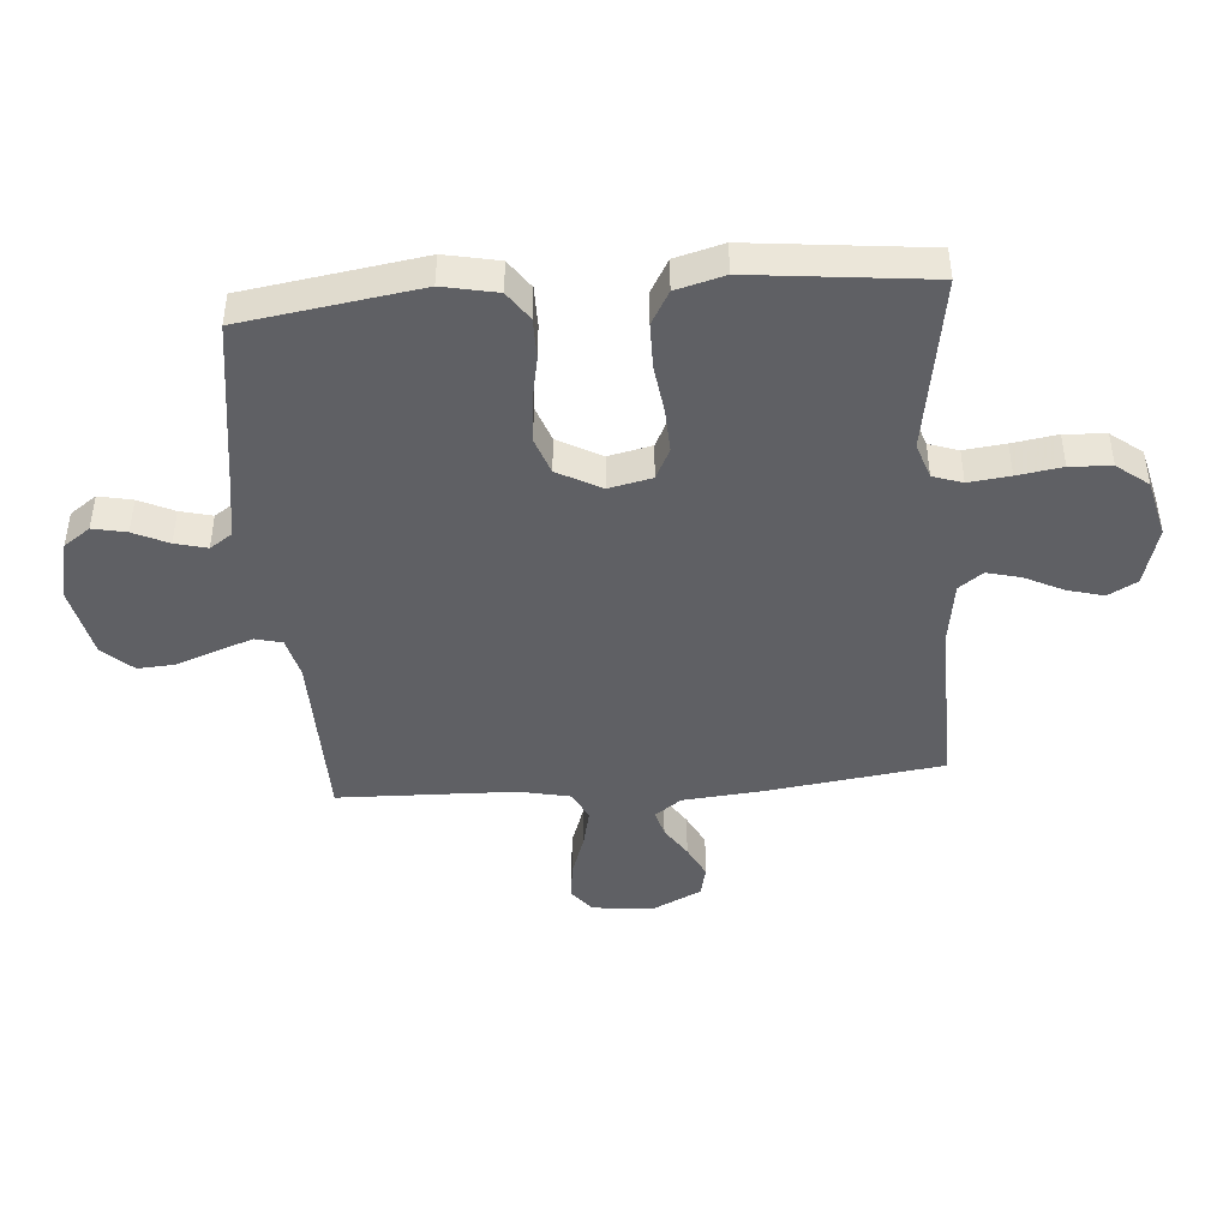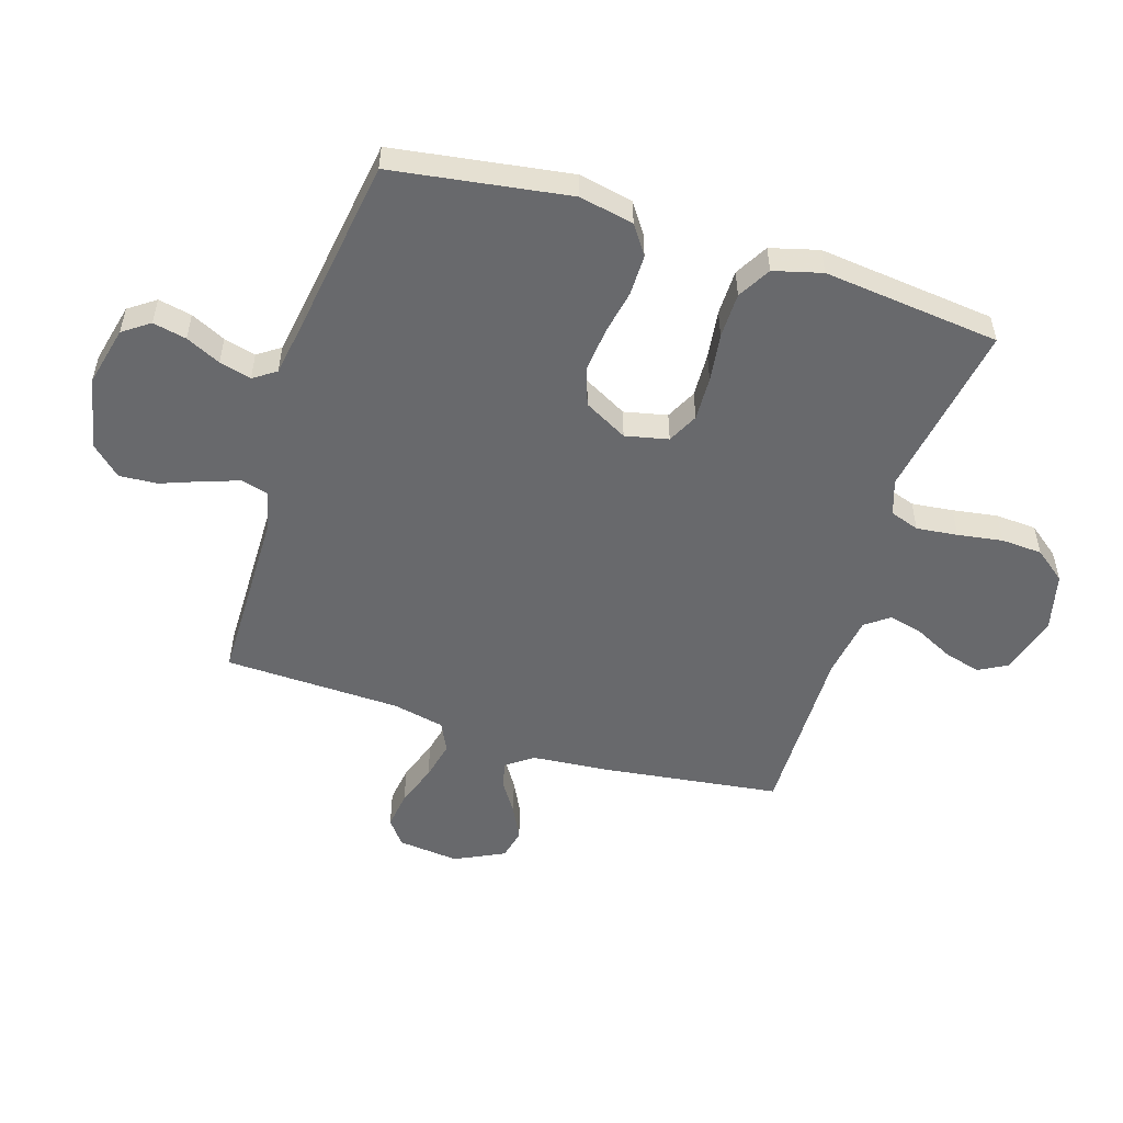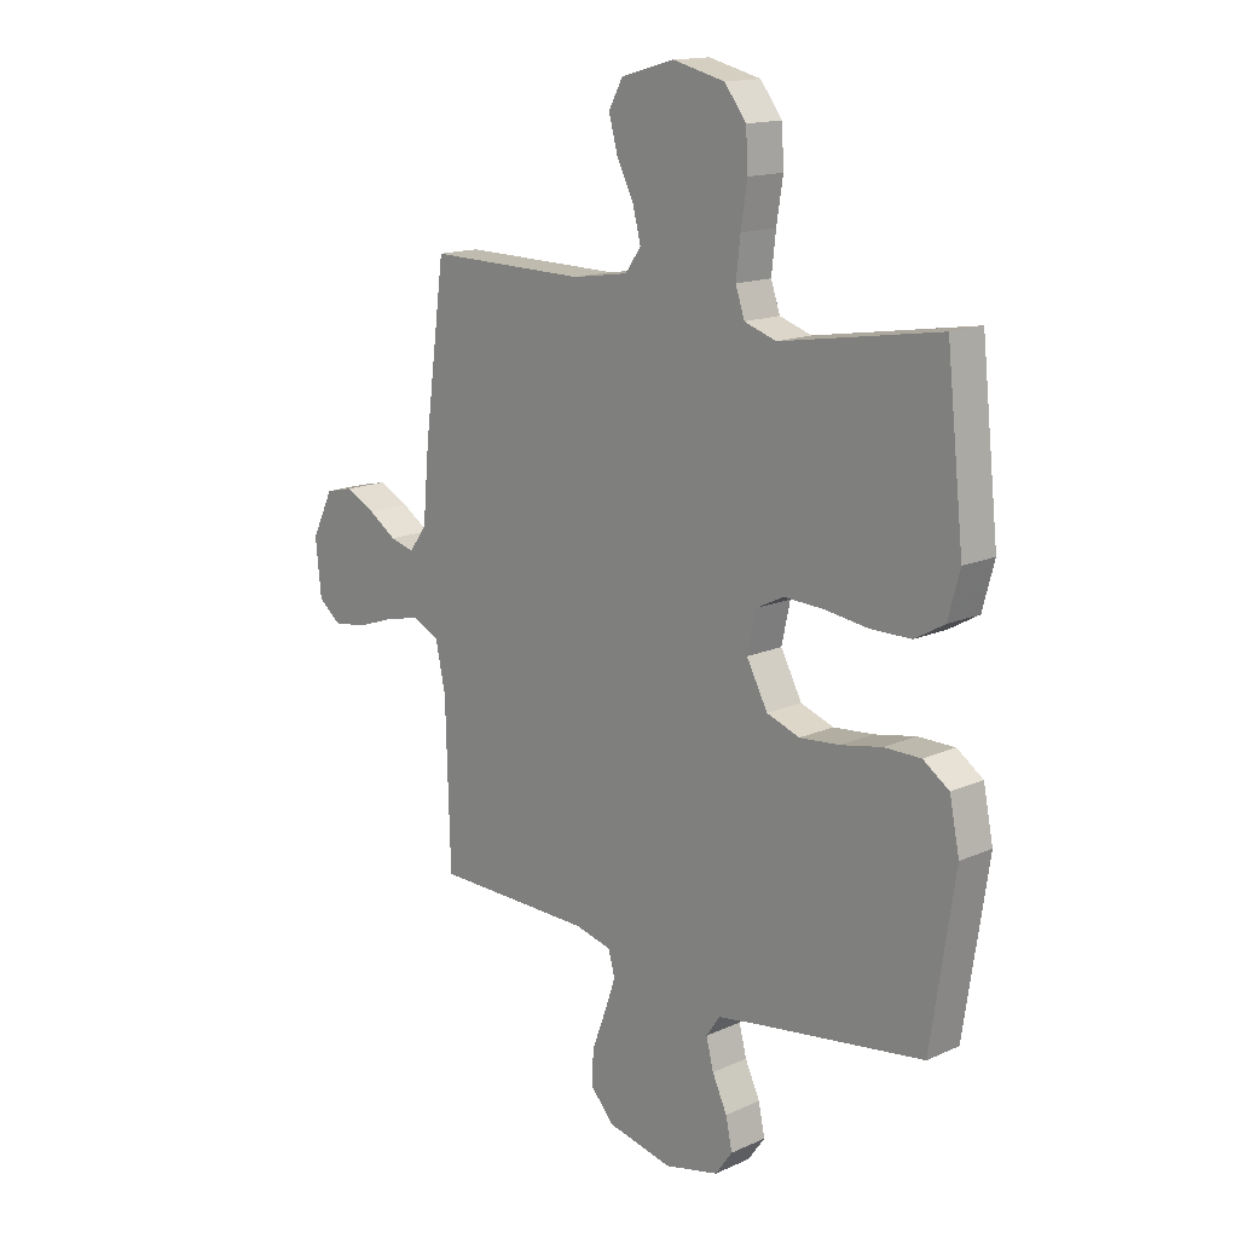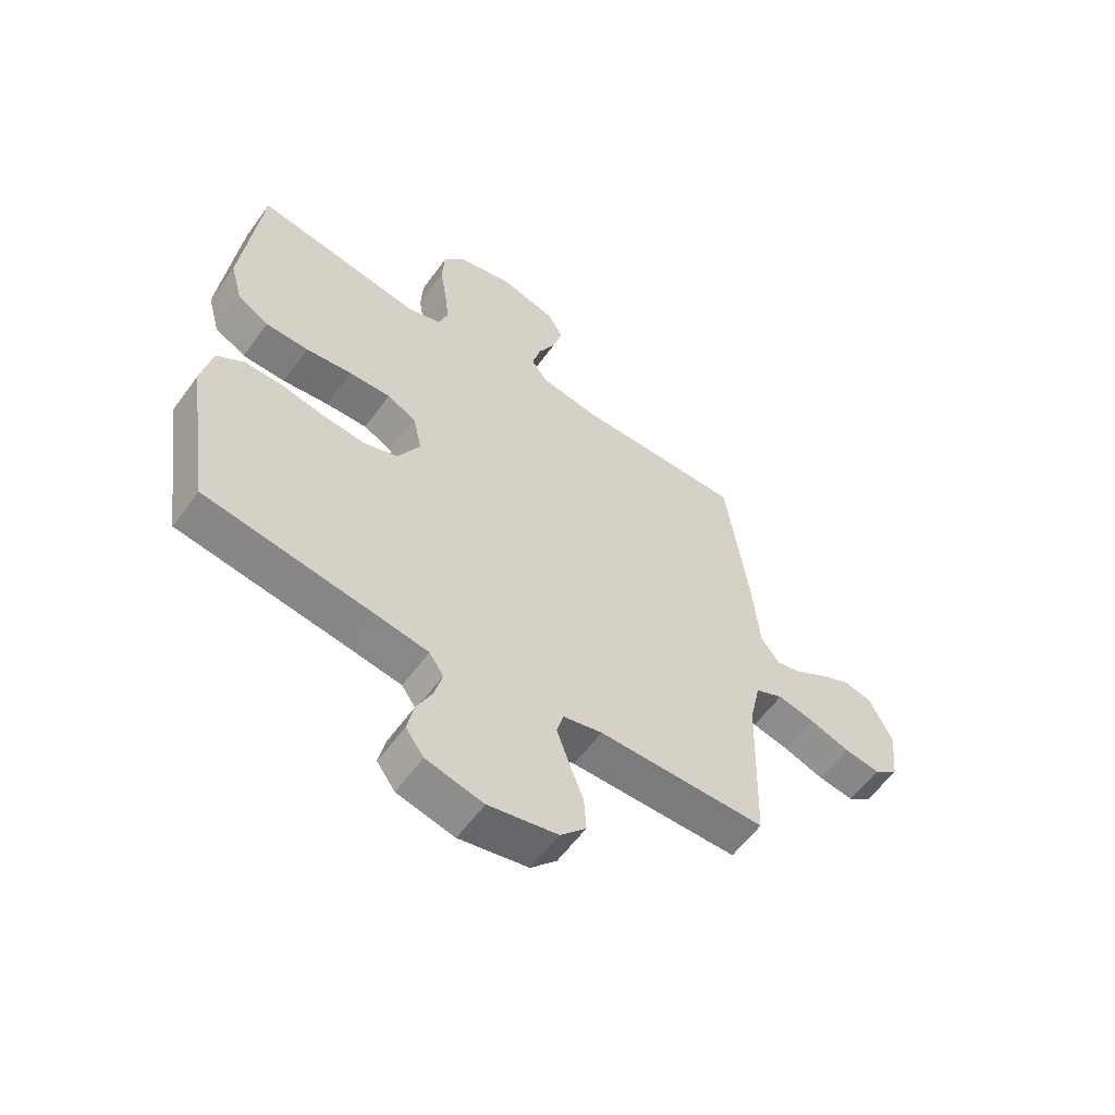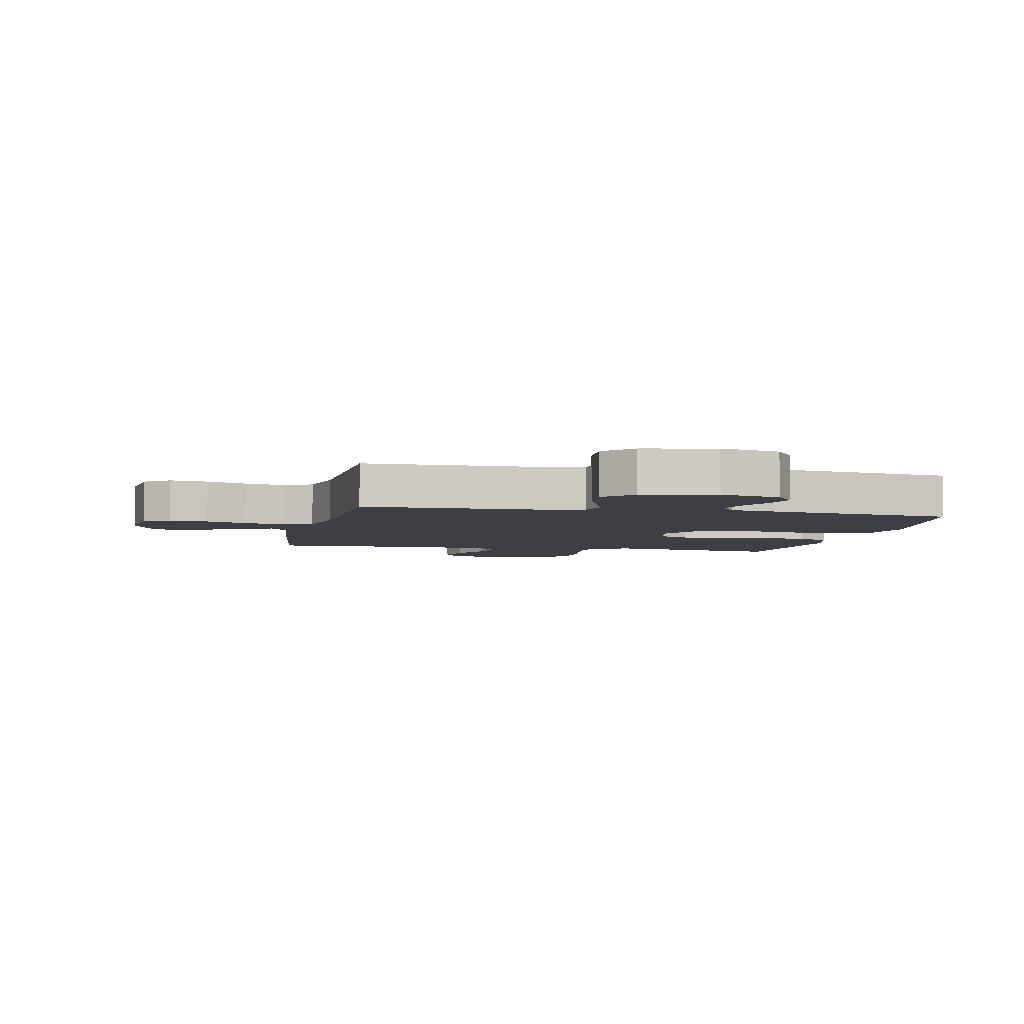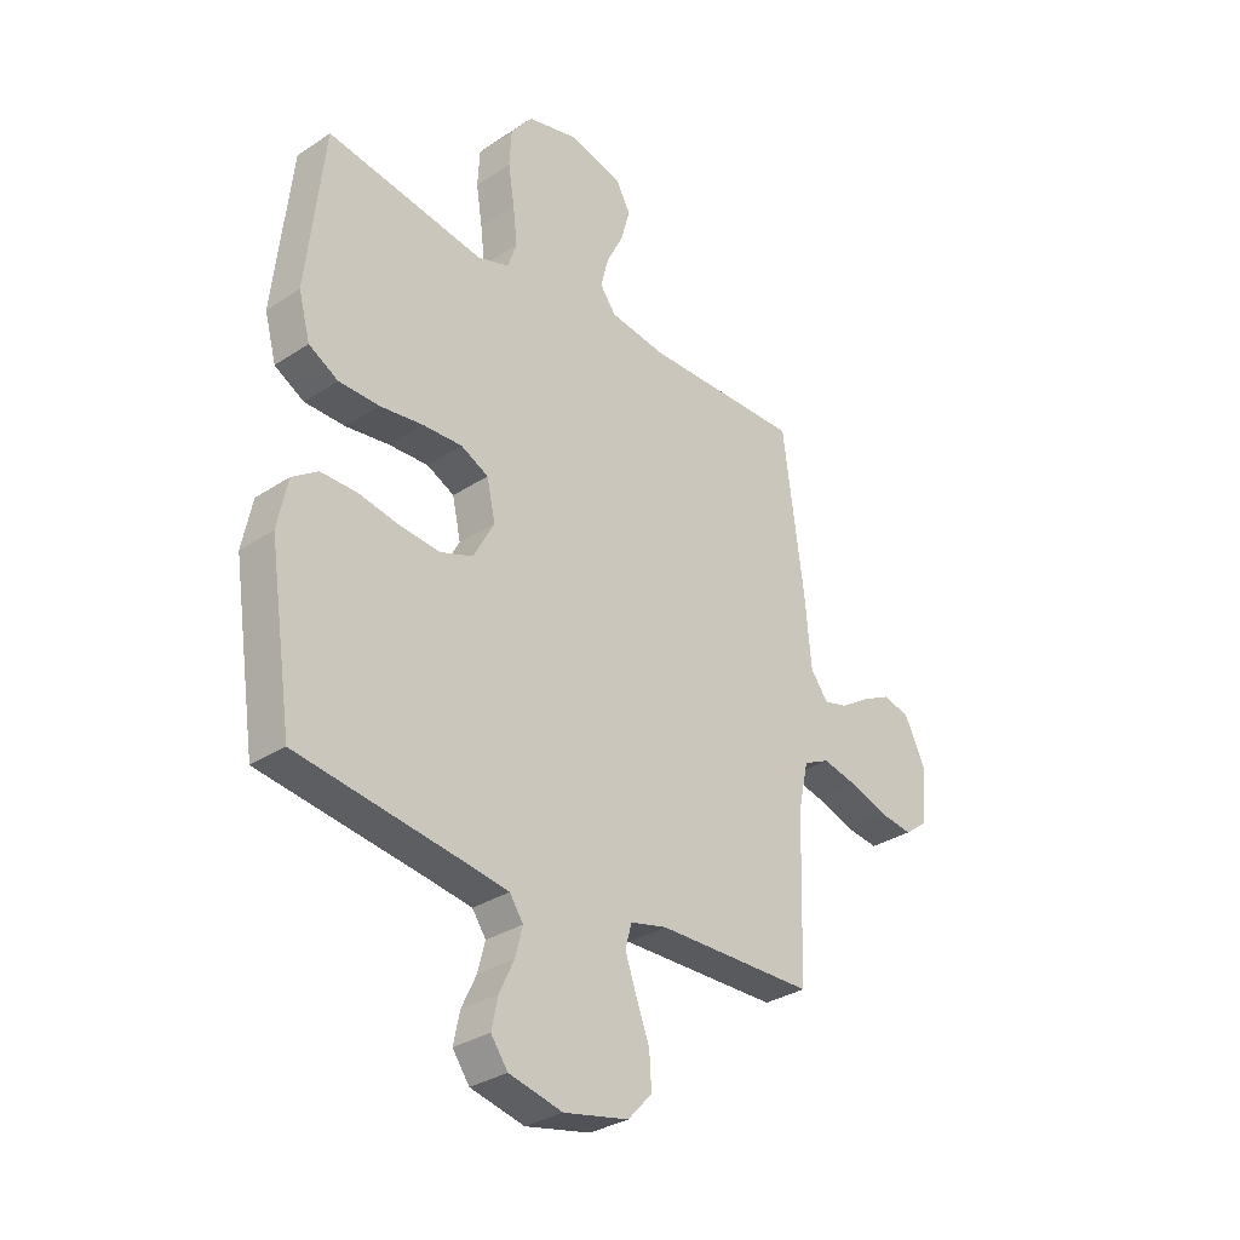
<metadata>
{"format":"obj","ext":"obj","renderer":"f3d","projection":"perspective","resolution":1024,"background":"white","views":[{"elev":-44.4,"azim":-85.4,"up":"+Y"},{"elev":-52.8,"azim":-107.5,"up":"+Y"},{"elev":15.2,"azim":-133.5,"up":"+Z"},{"elev":-58.7,"azim":-35.8,"up":"+Z"},{"elev":-4.5,"azim":167.9,"up":"+Y"},{"elev":-31.6,"azim":-47.0,"up":"+Z"}]}
</metadata>
<code>
v 0.5 0.07 0.5
v 0.54 0.07 0.2
v 0.552 0.07 0.066
v 0.585 0.07 0.021
v 0.631 0.07 0.033
v 0.685 0.07 0.068
v 0.741 0.07 0.096
v 0.793 0.07 0.084
v 0.834 0.07 0
v 0.823 0.07 -0.104
v 0.78 0.07 -0.137
v 0.716 0.07 -0.128
v 0.644 0.07 -0.103
v 0.578 0.07 -0.088
v 0.528 0.07 -0.112
v 0.509 0.07 -0.2
v 0.5 0.07 -0.5
v 0.2 0.07 -0.504
v 0.13 0.07 -0.521
v 0.118 0.07 -0.566
v 0.139 0.07 -0.627
v 0.165 0.07 -0.696
v 0.169 0.07 -0.76
v 0.123 0.07 -0.81
v 0 0.07 -0.836
v -0.102 0.07 -0.812
v -0.134 0.07 -0.767
v -0.122 0.07 -0.71
v -0.094 0.07 -0.651
v -0.08 0.07 -0.597
v -0.106 0.07 -0.559
v -0.2 0.07 -0.544
v -0.5 0.07 -0.5
v -0.545 0.07 -0.2
v -0.526 0.07 -0.108
v -0.477 0.07 -0.074
v -0.408 0.07 -0.074
v -0.331 0.07 -0.089
v -0.255 0.07 -0.096
v -0.193 0.07 -0.074
v -0.153 0.07 0
v -0.169 0.07 0.073
v -0.221 0.07 0.099
v -0.296 0.07 0.096
v -0.378 0.07 0.085
v -0.455 0.07 0.086
v -0.511 0.07 0.118
v -0.533 0.07 0.2
v -0.5 0.07 0.5
v -0.2 0.07 0.451
v -0.14 0.07 0.471
v -0.123 0.07 0.521
v -0.131 0.07 0.591
v -0.143 0.07 0.667
v -0.139 0.07 0.737
v -0.098 0.07 0.79
v 0 0.07 0.814
v 0.101 0.07 0.786
v 0.128 0.07 0.737
v 0.111 0.07 0.675
v 0.079 0.07 0.611
v 0.064 0.07 0.553
v 0.094 0.07 0.512
v 0.2 0.07 0.496
v 0.5 0 0.5
v 0.54 0 0.2
v 0.552 0 0.066
v 0.585 0 0.021
v 0.631 0 0.033
v 0.685 0 0.068
v 0.741 0 0.096
v 0.793 0 0.084
v 0.834 0 0
v 0.823 0 -0.104
v 0.78 0 -0.137
v 0.716 0 -0.128
v 0.644 0 -0.103
v 0.578 0 -0.088
v 0.528 0 -0.112
v 0.509 0 -0.2
v 0.5 0 -0.5
v 0.2 0 -0.504
v 0.13 0 -0.521
v 0.118 0 -0.566
v 0.139 0 -0.627
v 0.165 0 -0.696
v 0.169 0 -0.76
v 0.123 0 -0.81
v 0 0 -0.836
v -0.102 0 -0.812
v -0.134 0 -0.767
v -0.122 0 -0.71
v -0.094 0 -0.651
v -0.08 0 -0.597
v -0.106 0 -0.559
v -0.2 0 -0.544
v -0.5 0 -0.5
v -0.545 0 -0.2
v -0.526 0 -0.108
v -0.477 0 -0.074
v -0.408 0 -0.074
v -0.331 0 -0.089
v -0.255 0 -0.096
v -0.193 0 -0.074
v -0.153 0 0
v -0.169 0 0.073
v -0.221 0 0.099
v -0.296 0 0.096
v -0.378 0 0.085
v -0.455 0 0.086
v -0.511 0 0.118
v -0.533 0 0.2
v -0.5 0 0.5
v -0.2 0 0.451
v -0.14 0 0.471
v -0.123 0 0.521
v -0.131 0 0.591
v -0.143 0 0.667
v -0.139 0 0.737
v -0.098 0 0.79
v 0 0 0.814
v 0.101 0 0.786
v 0.128 0 0.737
v 0.111 0 0.675
v 0.079 0 0.611
v 0.064 0 0.553
v 0.094 0 0.512
v 0.2 0 0.496
f 58 59 60 61
f 58 61 62
f 57 58 62
f 56 57 62
f 53 54 55 56
f 52 53 56 62
f 51 52 62 63
f 47 48 49 50
f 44 45 46 47
f 43 44 47 50
f 42 43 50 51
f 35 36 37 38
f 35 38 39
f 32 33 34 35
f 31 32 35 39
f 30 31 39 40
f 26 27 28 29
f 26 29 30
f 25 26 30
f 21 22 23 24
f 20 21 24 25
f 19 20 25 30
f 16 17 18
f 15 16 18 19
f 10 11 12 13
f 10 13 14
f 9 10 14
f 8 9 14
f 5 6 7 8
f 5 8 14 15
f 64 1 2 3
f 64 3 4
f 63 64 4
f 41 42 51 63
f 41 63 4
f 40 41 4
f 30 40 4
f 15 19 30
f 4 5 15 30
f 125 124 123 122
f 126 125 122
f 126 122 121
f 126 121 120
f 120 119 118 117
f 126 120 117 116
f 127 126 116 115
f 114 113 112 111
f 111 110 109 108
f 114 111 108 107
f 115 114 107 106
f 102 101 100 99
f 103 102 99
f 99 98 97 96
f 103 99 96 95
f 104 103 95 94
f 93 92 91 90
f 94 93 90
f 94 90 89
f 88 87 86 85
f 89 88 85 84
f 94 89 84 83
f 82 81 80
f 83 82 80 79
f 77 76 75 74
f 78 77 74
f 78 74 73
f 78 73 72
f 72 71 70 69
f 79 78 72 69
f 67 66 65 128
f 68 67 128
f 68 128 127
f 127 115 106 105
f 68 127 105
f 68 105 104
f 68 104 94
f 94 83 79
f 94 79 69 68
f 1 65 66 2
f 2 66 67 3
f 3 67 68 4
f 4 68 69 5
f 5 69 70 6
f 6 70 71 7
f 7 71 72 8
f 8 72 73 9
f 9 73 74 10
f 10 74 75 11
f 11 75 76 12
f 12 76 77 13
f 13 77 78 14
f 14 78 79 15
f 15 79 80 16
f 16 80 81 17
f 17 81 82 18
f 18 82 83 19
f 19 83 84 20
f 20 84 85 21
f 21 85 86 22
f 22 86 87 23
f 23 87 88 24
f 24 88 89 25
f 25 89 90 26
f 26 90 91 27
f 27 91 92 28
f 28 92 93 29
f 29 93 94 30
f 30 94 95 31
f 31 95 96 32
f 32 96 97 33
f 33 97 98 34
f 34 98 99 35
f 35 99 100 36
f 36 100 101 37
f 37 101 102 38
f 38 102 103 39
f 39 103 104 40
f 40 104 105 41
f 41 105 106 42
f 42 106 107 43
f 43 107 108 44
f 44 108 109 45
f 45 109 110 46
f 46 110 111 47
f 47 111 112 48
f 48 112 113 49
f 49 113 114 50
f 50 114 115 51
f 51 115 116 52
f 52 116 117 53
f 53 117 118 54
f 54 118 119 55
f 55 119 120 56
f 56 120 121 57
f 57 121 122 58
f 58 122 123 59
f 59 123 124 60
f 60 124 125 61
f 61 125 126 62
f 62 126 127 63
f 63 127 128 64
f 64 128 65 1

</code>
